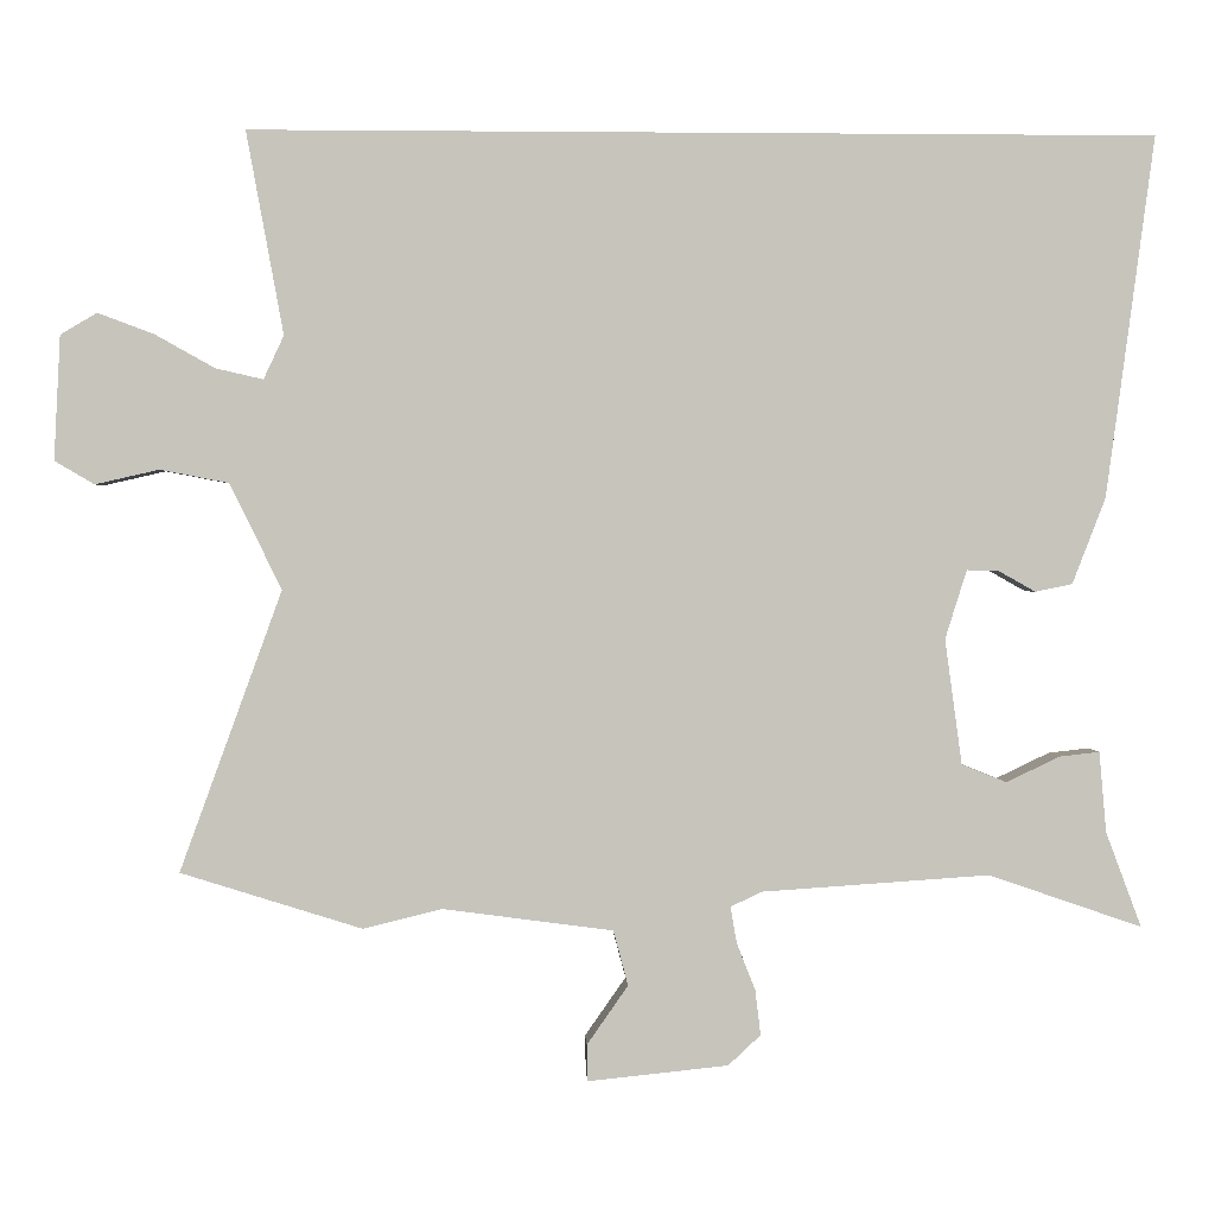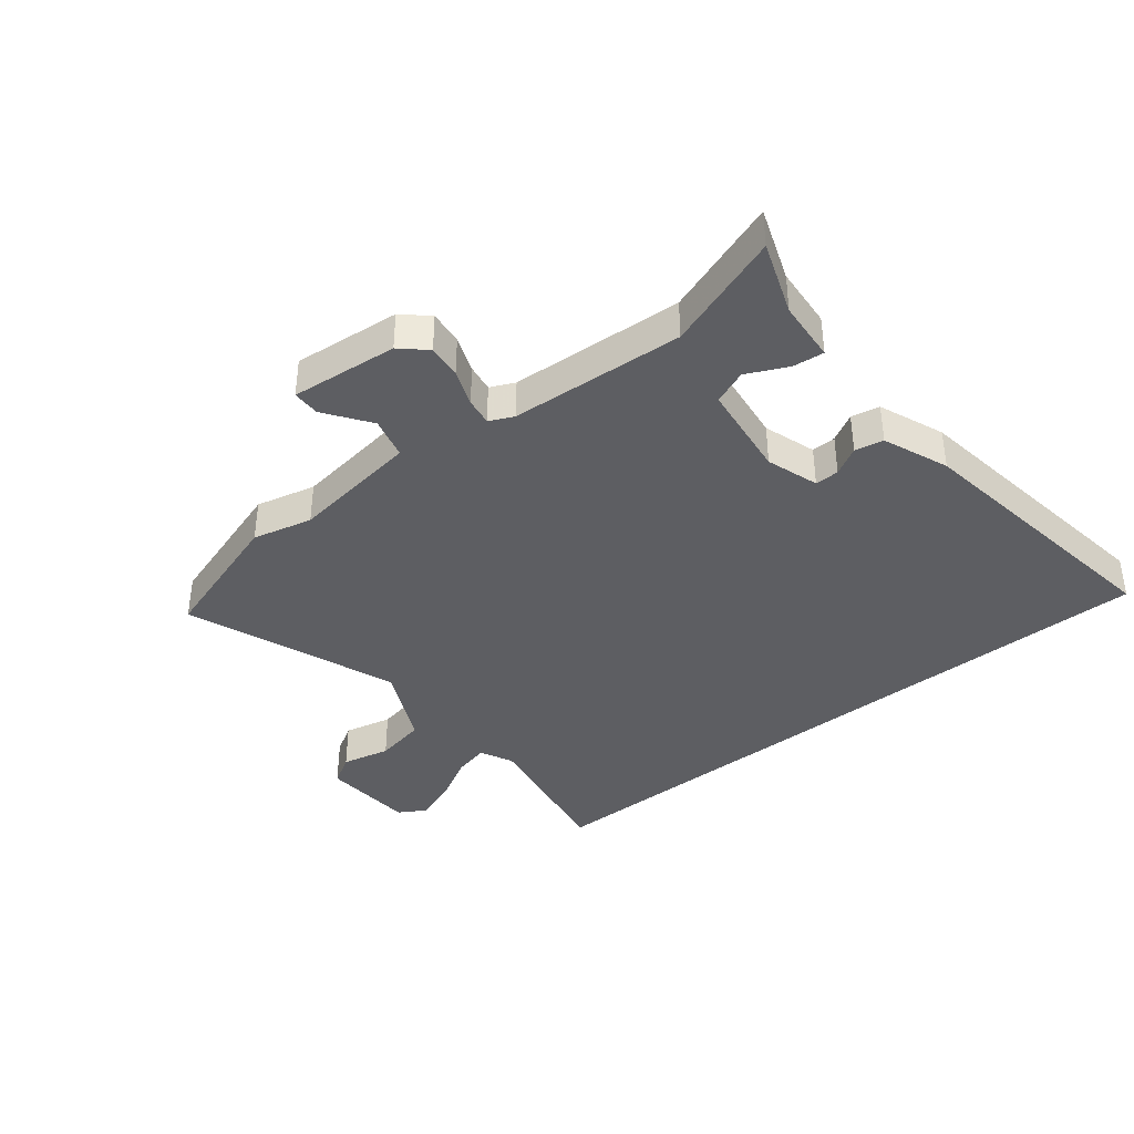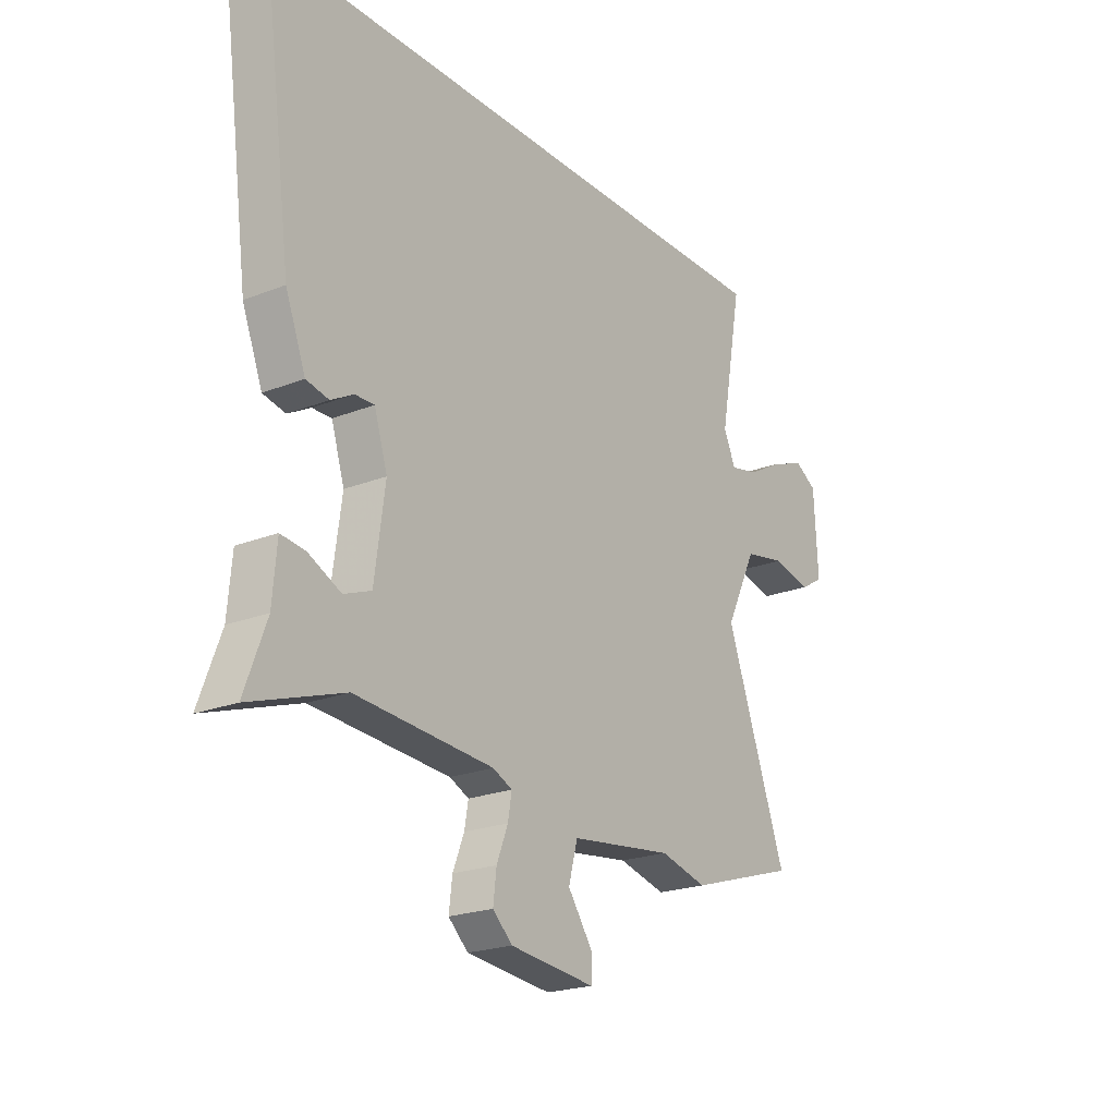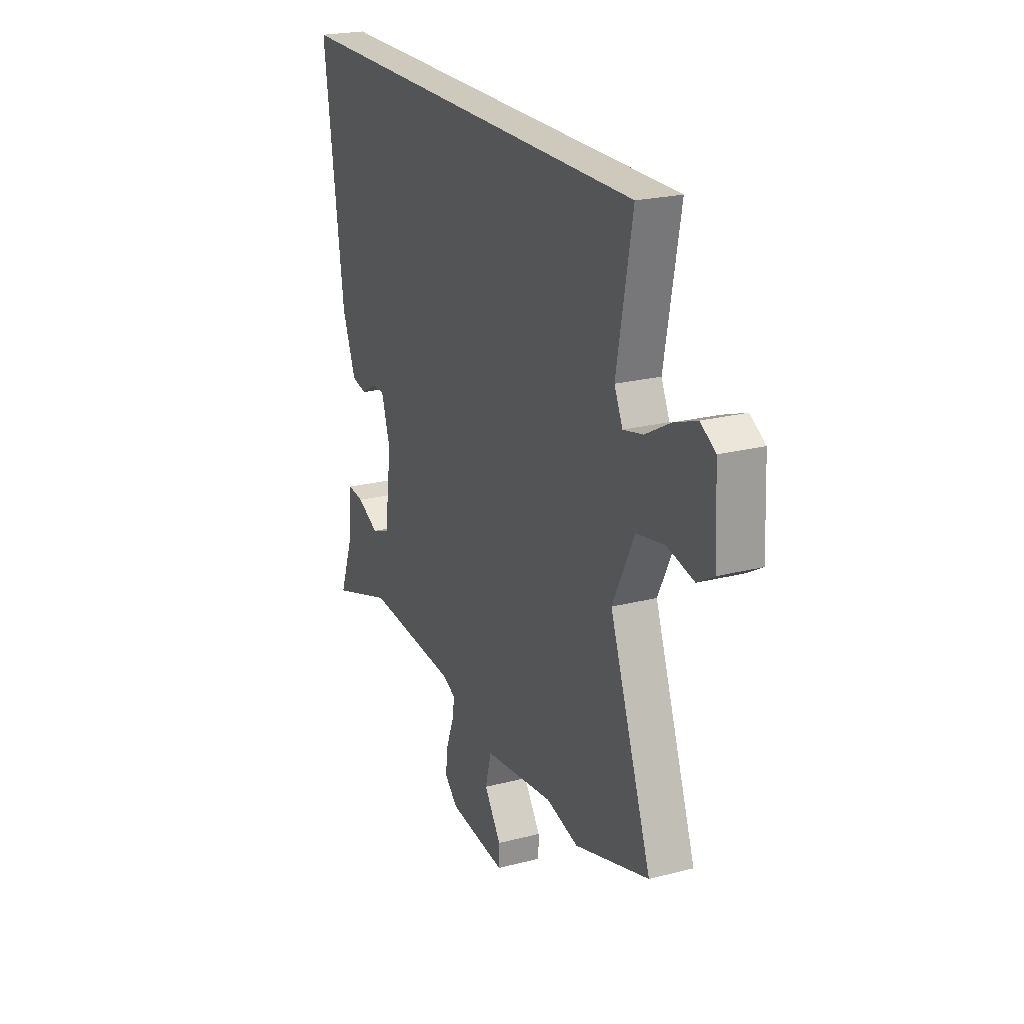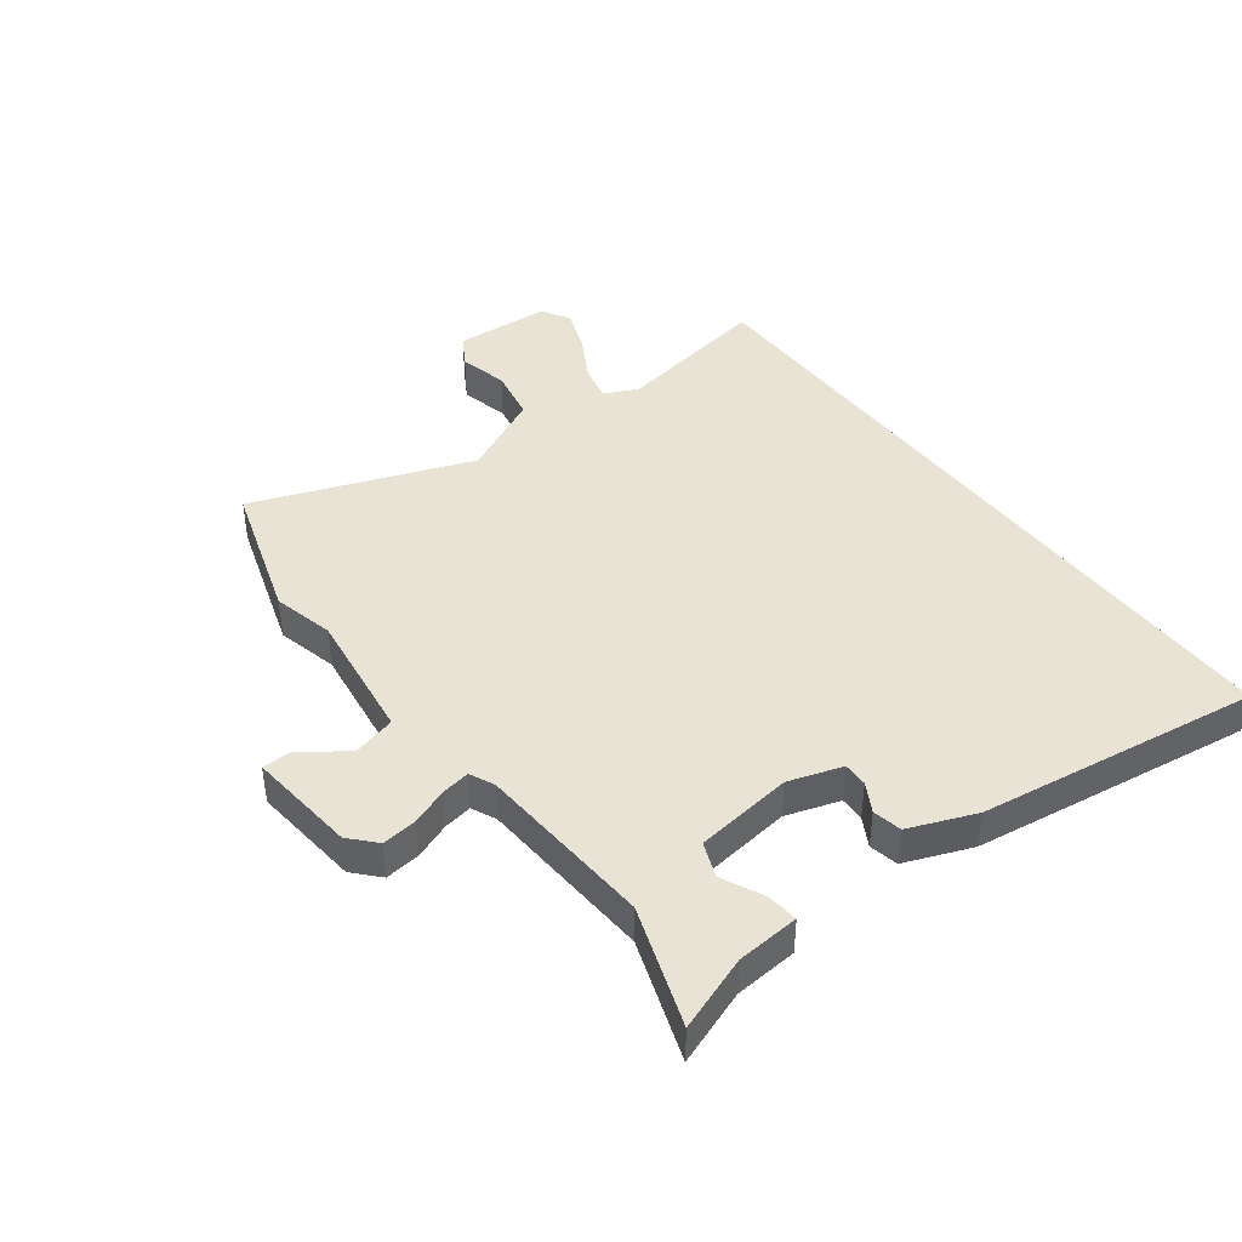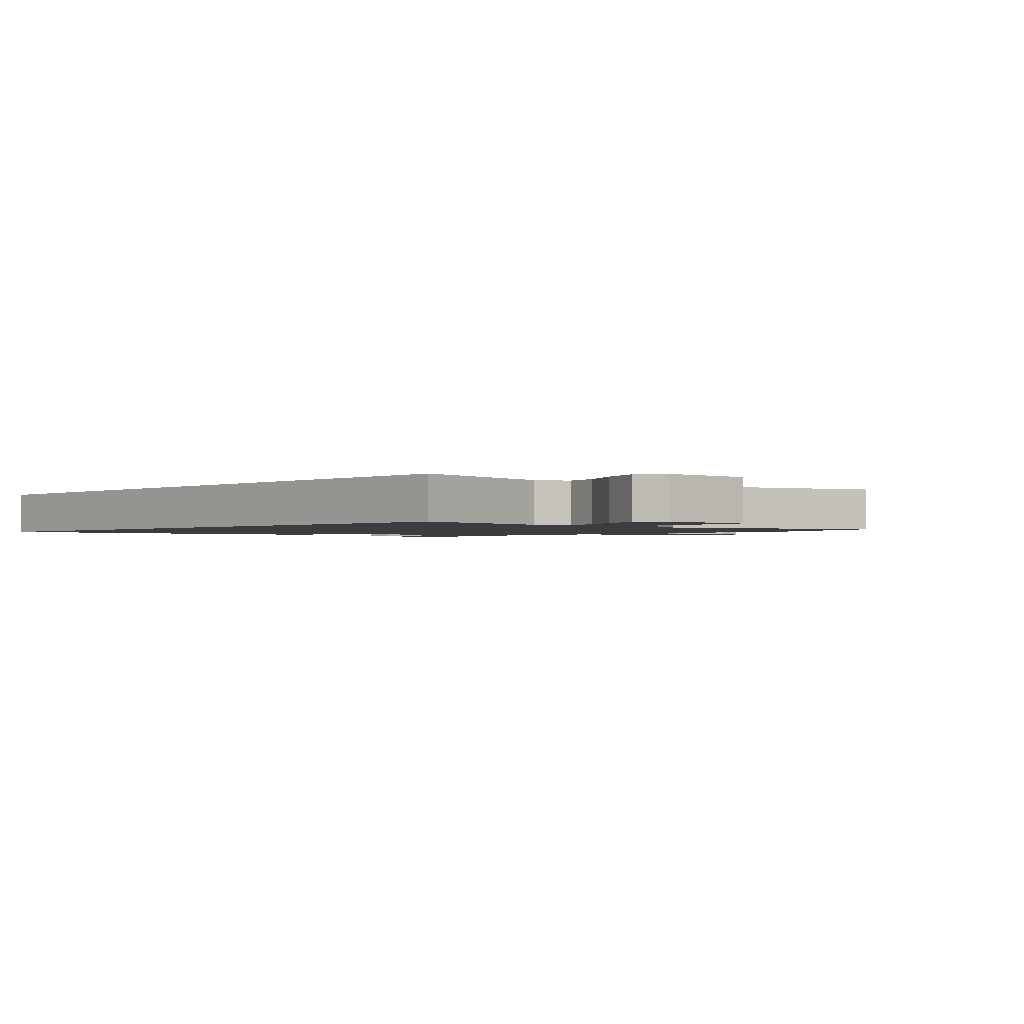
<metadata>
{"format":"obj","ext":"obj","renderer":"f3d","projection":"perspective","resolution":1024,"background":"white","views":[{"elev":1.0,"azim":177.6,"up":"+Z"},{"elev":-38.5,"azim":-140.9,"up":"+Y"},{"elev":-21.9,"azim":-55.5,"up":"+Z"},{"elev":22.6,"azim":66.1,"up":"+Z"},{"elev":42.3,"azim":-126.8,"up":"+Y"},{"elev":-1.6,"azim":46.4,"up":"+Y"}]}
</metadata>
<code>
v -0.58 0.07 0.5
v 0.587 0.07 0.5
v 0.539 0.07 0.239
v 0.565 0.07 0.183
v 0.626 0.07 0.197
v 0.703 0.07 0.24
v 0.775 0.07 0.267
v 0.822 0.07 0.239
v 0.83 0.07 0.079
v 0.779 0.07 0.049
v 0.697 0.07 0.068
v 0.609 0.07 0.051
v 0.542 0.07 -0.085
v 0.673 0.07 -0.446
v 0.44 0.07 -0.519
v 0.339 0.07 -0.494
v 0.119 0.07 -0.523
v 0.1 0.07 -0.594
v 0.153 0.07 -0.67
v 0.152 0.07 -0.717
v -0.029 0.07 -0.698
v -0.071 0.07 -0.659
v -0.064 0.07 -0.601
v -0.04 0.07 -0.54
v -0.032 0.07 -0.493
v -0.073 0.07 -0.474
v -0.367 0.07 -0.454
v -0.565 0.07 -0.522
v -0.519 0.07 -0.399
v -0.51 0.07 -0.295
v -0.458 0.07 -0.301
v -0.389 0.07 -0.334
v -0.331 0.07 -0.311
v -0.309 0.07 -0.149
v -0.337 0.07 -0.06
v -0.378 0.07 -0.061
v -0.426 0.07 -0.088
v -0.474 0.07 -0.078
v -0.517 0.07 0.033
v -0.58 0 0.5
v 0.587 0 0.5
v 0.539 0 0.239
v 0.565 0 0.183
v 0.626 0 0.197
v 0.703 0 0.24
v 0.775 0 0.267
v 0.822 0 0.239
v 0.83 0 0.079
v 0.779 0 0.049
v 0.697 0 0.068
v 0.609 0 0.051
v 0.542 0 -0.085
v 0.673 0 -0.446
v 0.44 0 -0.519
v 0.339 0 -0.494
v 0.119 0 -0.523
v 0.1 0 -0.594
v 0.153 0 -0.67
v 0.152 0 -0.717
v -0.029 0 -0.698
v -0.071 0 -0.659
v -0.064 0 -0.601
v -0.04 0 -0.54
v -0.032 0 -0.493
v -0.073 0 -0.474
v -0.367 0 -0.454
v -0.565 0 -0.522
v -0.519 0 -0.399
v -0.51 0 -0.295
v -0.458 0 -0.301
v -0.389 0 -0.334
v -0.331 0 -0.311
v -0.309 0 -0.149
v -0.337 0 -0.06
v -0.378 0 -0.061
v -0.426 0 -0.088
v -0.474 0 -0.078
v -0.517 0 0.033
f 39 1 2
f 38 39 2
f 37 38 2
f 36 37 2
f 35 36 2 3
f 34 35 3 4
f 33 34 4 5
f 29 30 31 32
f 29 32 33
f 28 29 33
f 27 28 33
f 26 27 33 5
f 22 23 24
f 21 22 24
f 20 21 24
f 19 20 24
f 18 19 24
f 17 18 24 25
f 25 26 5
f 17 25 5
f 16 17 5
f 13 14 15 16
f 9 10 11
f 8 9 11
f 7 8 11
f 6 7 11
f 5 6 11
f 5 11 12
f 5 12 13 16
f 41 40 78
f 41 78 77
f 41 77 76
f 41 76 75
f 42 41 75 74
f 43 42 74 73
f 44 43 73 72
f 71 70 69 68
f 72 71 68
f 72 68 67
f 72 67 66
f 44 72 66 65
f 63 62 61
f 63 61 60
f 63 60 59
f 63 59 58
f 63 58 57
f 64 63 57 56
f 44 65 64
f 44 64 56
f 44 56 55
f 55 54 53 52
f 50 49 48
f 50 48 47
f 50 47 46
f 50 46 45
f 50 45 44
f 51 50 44
f 55 52 51 44
f 1 40 41 2
f 2 41 42 3
f 3 42 43 4
f 4 43 44 5
f 5 44 45 6
f 6 45 46 7
f 7 46 47 8
f 8 47 48 9
f 9 48 49 10
f 10 49 50 11
f 11 50 51 12
f 12 51 52 13
f 13 52 53 14
f 14 53 54 15
f 15 54 55 16
f 16 55 56 17
f 17 56 57 18
f 18 57 58 19
f 19 58 59 20
f 20 59 60 21
f 21 60 61 22
f 22 61 62 23
f 23 62 63 24
f 24 63 64 25
f 25 64 65 26
f 26 65 66 27
f 27 66 67 28
f 28 67 68 29
f 29 68 69 30
f 30 69 70 31
f 31 70 71 32
f 32 71 72 33
f 33 72 73 34
f 34 73 74 35
f 35 74 75 36
f 36 75 76 37
f 37 76 77 38
f 38 77 78 39
f 39 78 40 1

</code>
